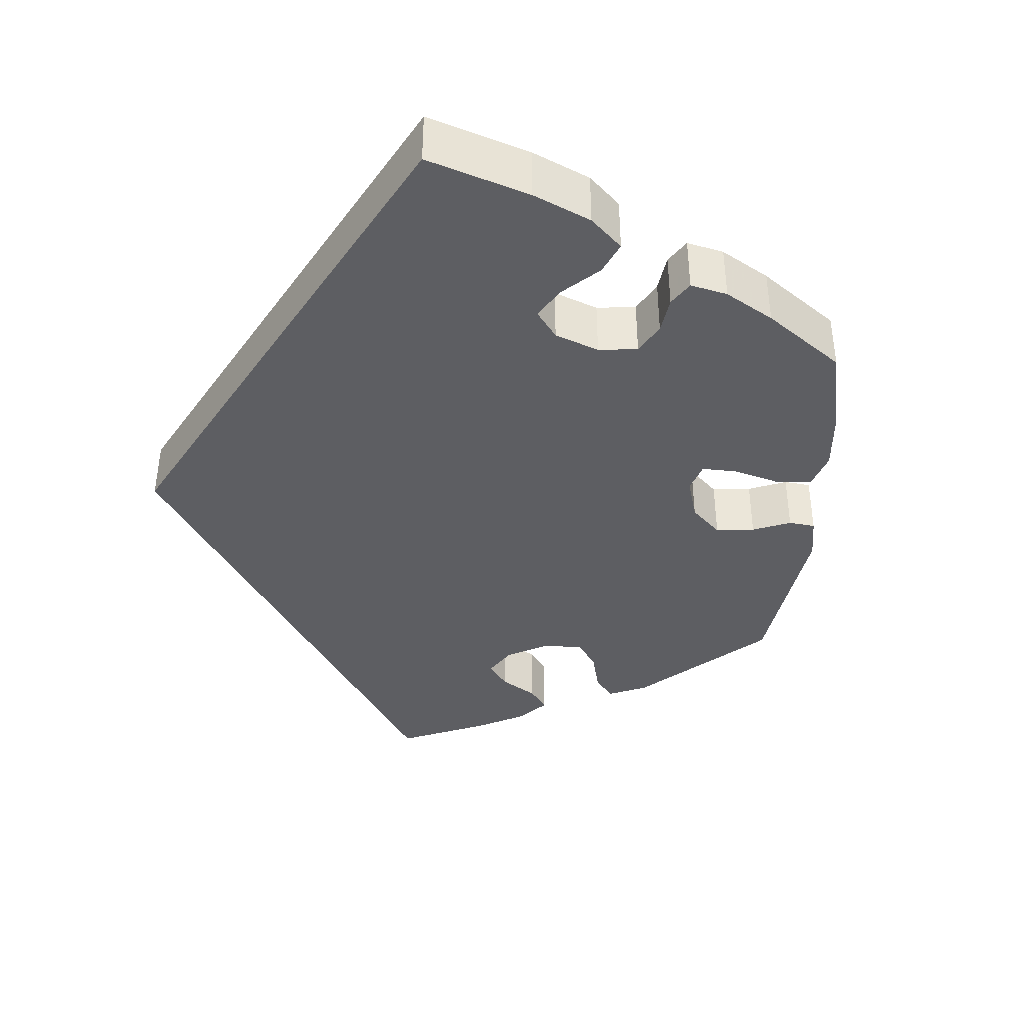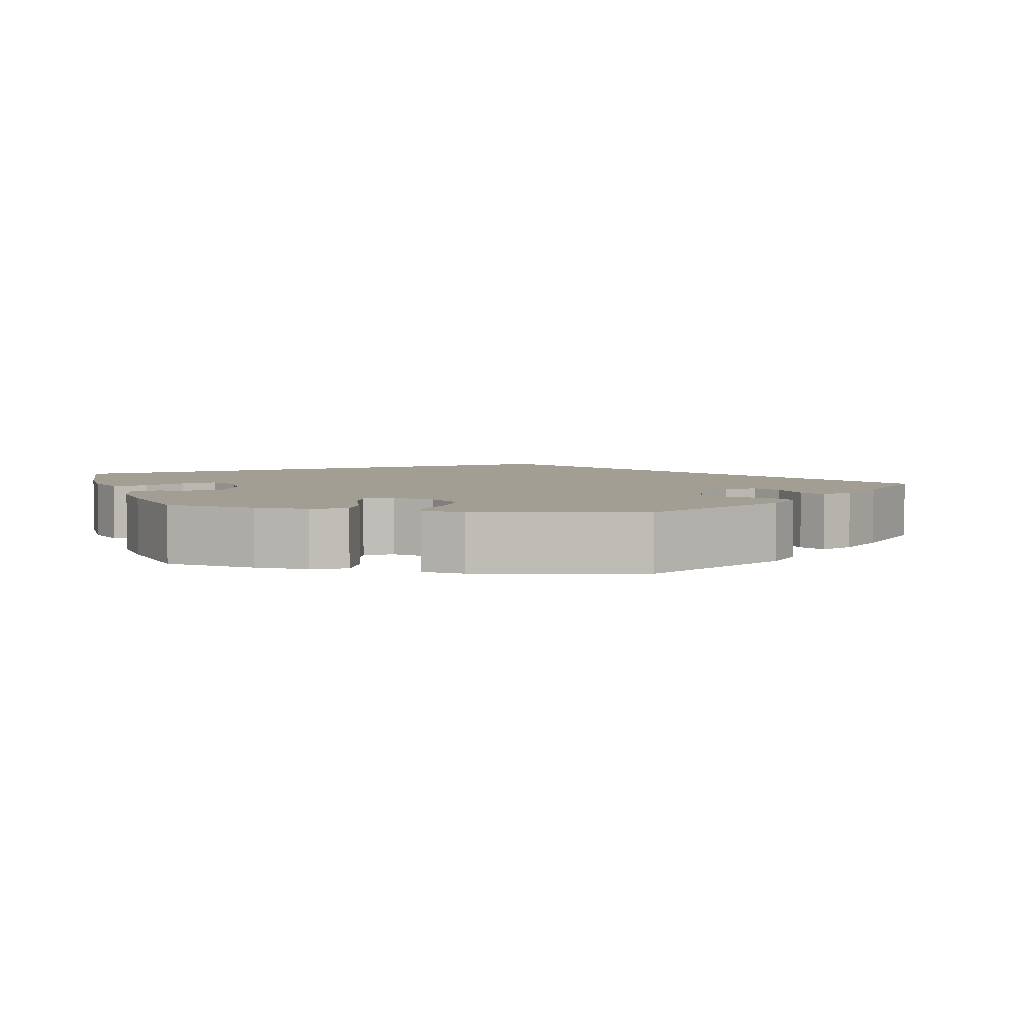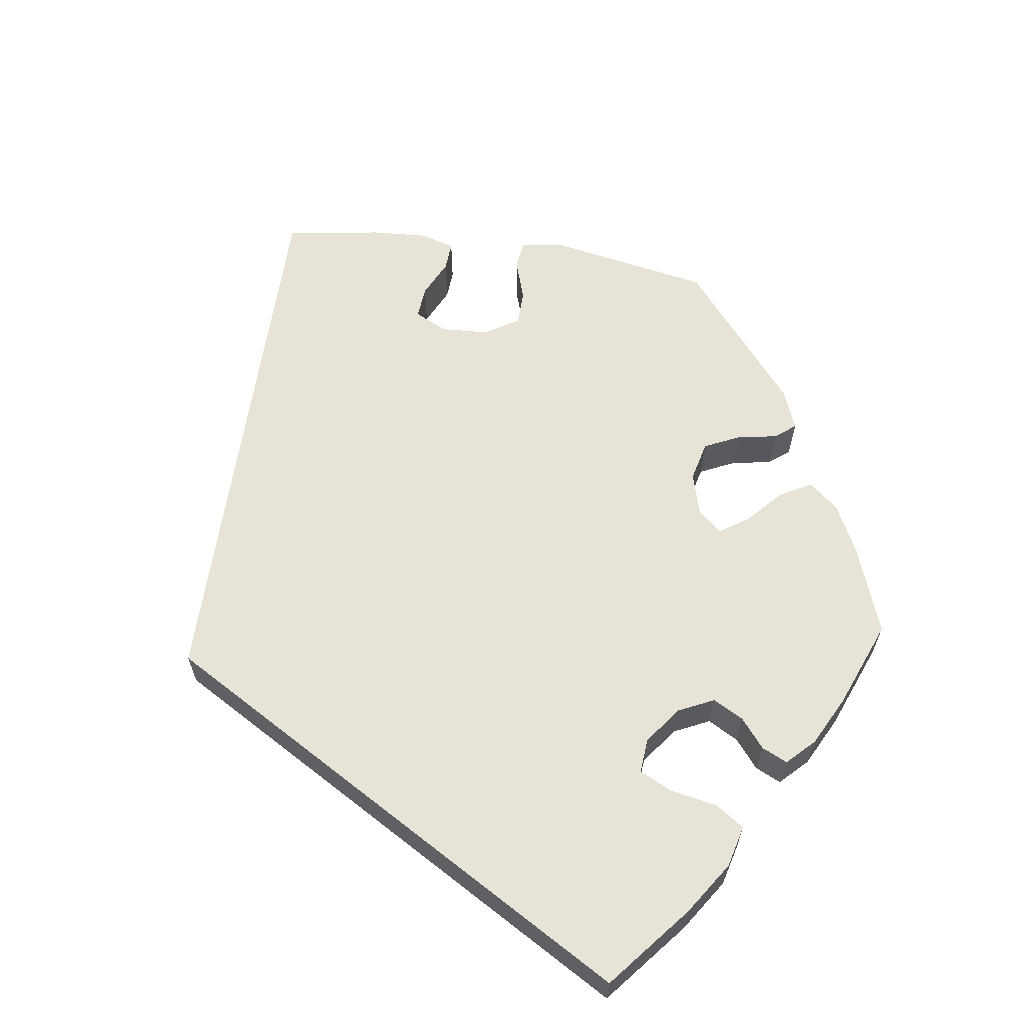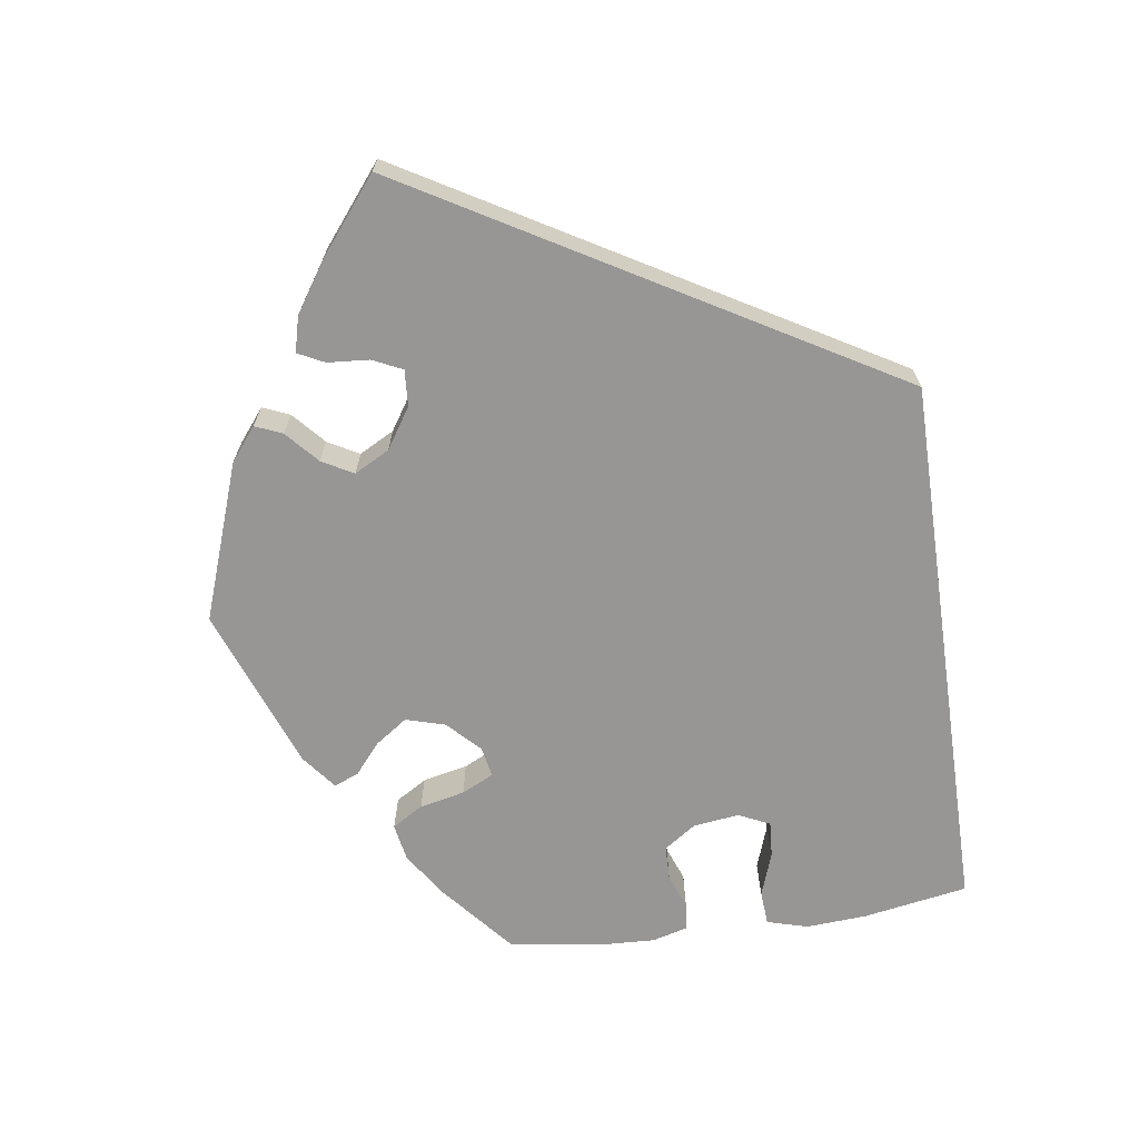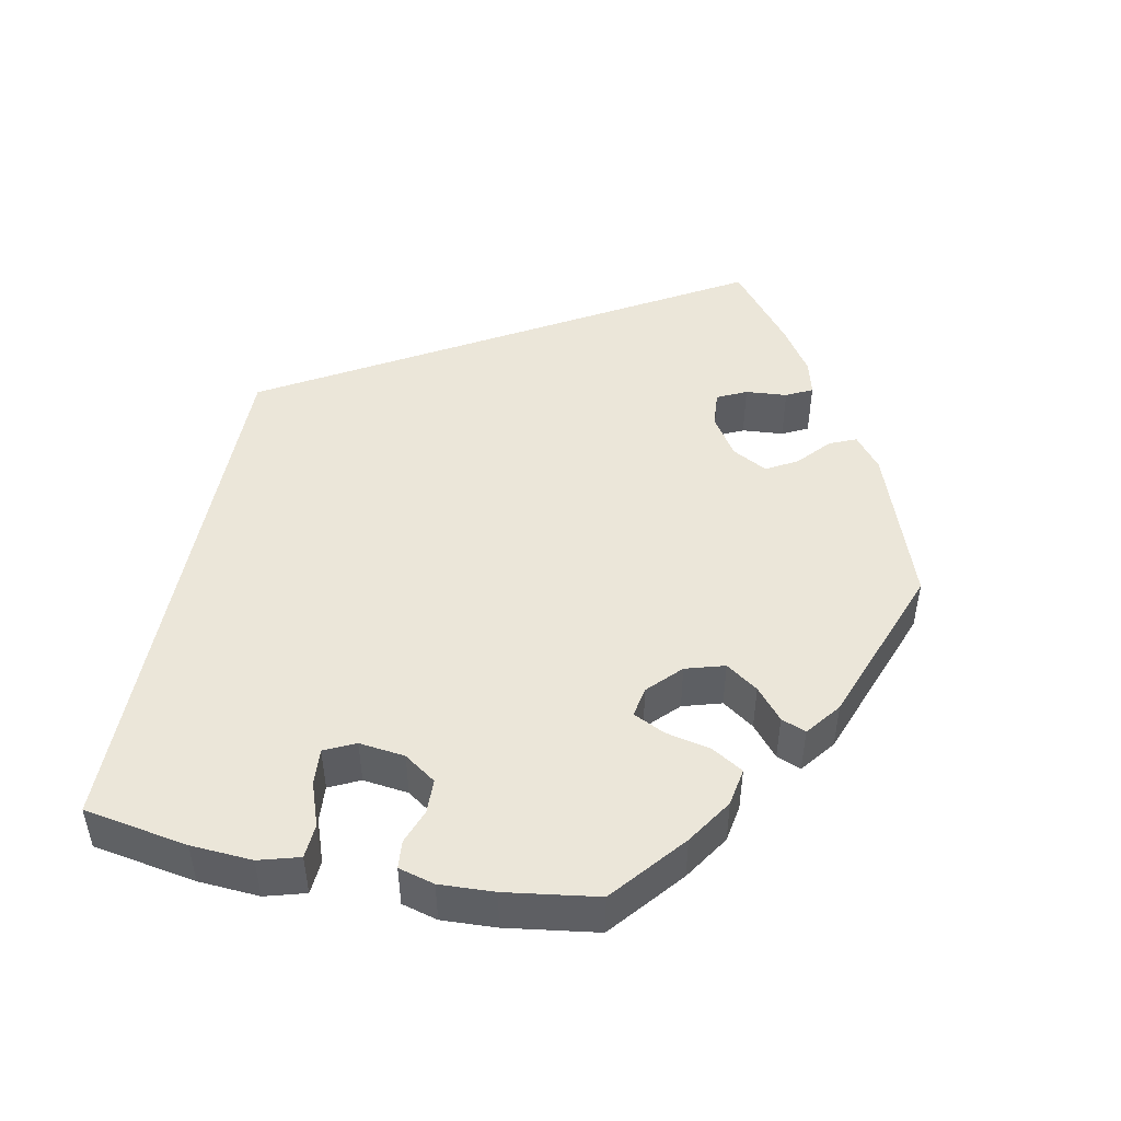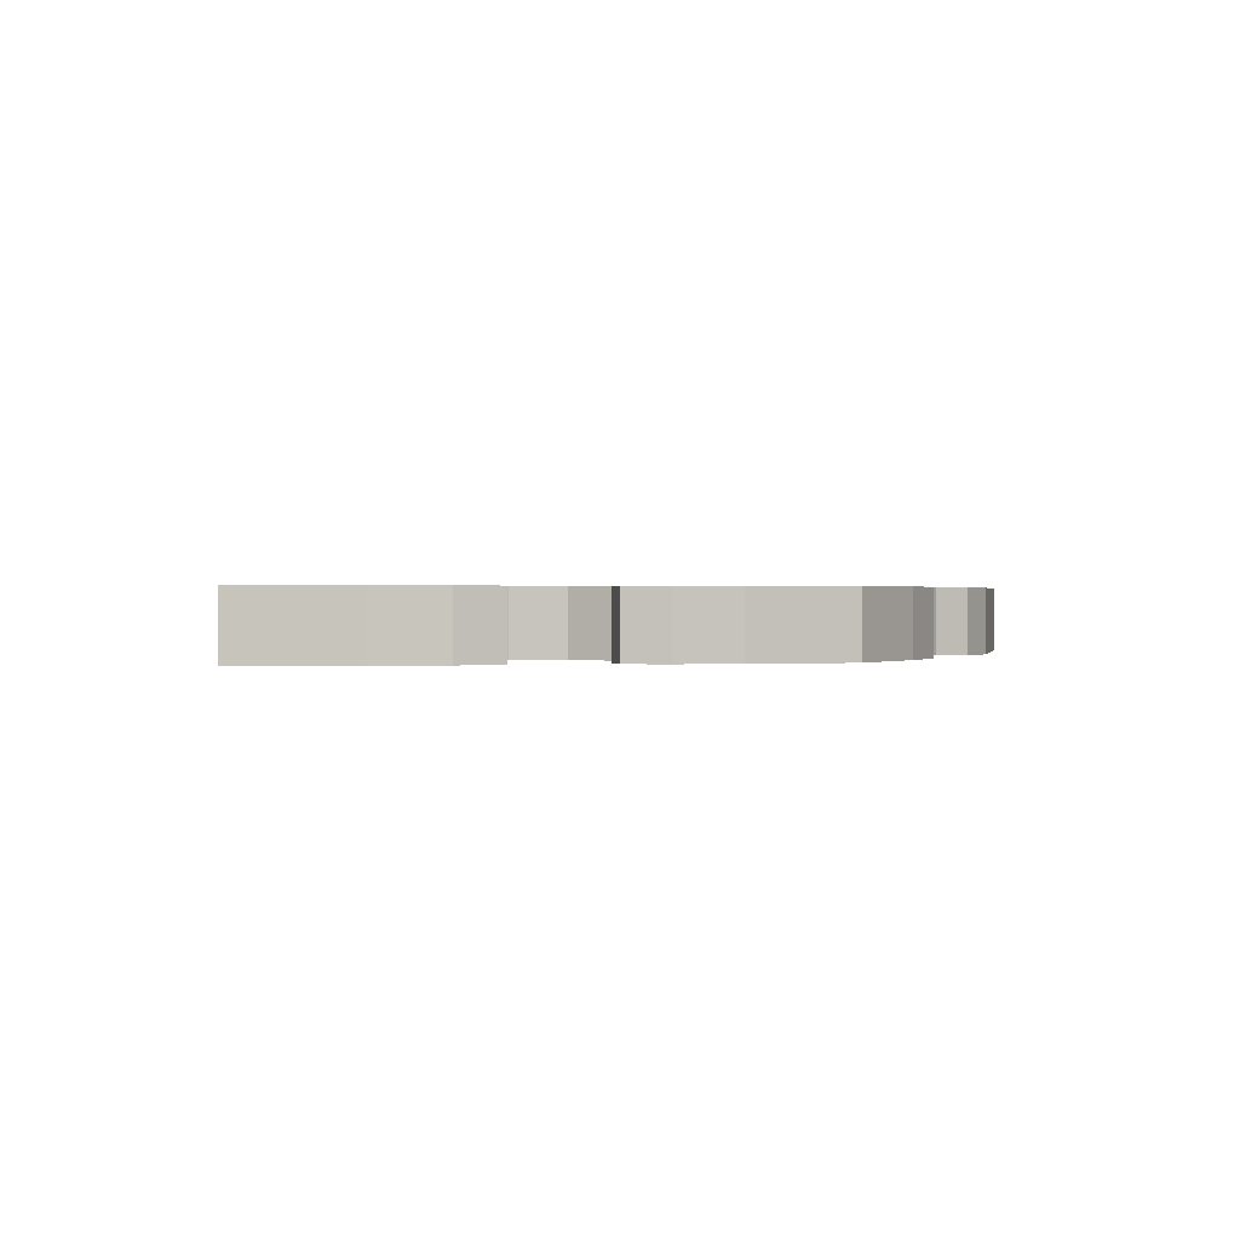
<metadata>
{"format":"obj","ext":"obj","renderer":"f3d","projection":"perspective","resolution":1024,"background":"white","views":[{"elev":-38.8,"azim":-123.2,"up":"+Y"},{"elev":5.0,"azim":-20.1,"up":"+Y"},{"elev":61.8,"azim":-141.7,"up":"+Y"},{"elev":-67.8,"azim":98.2,"up":"+Y"},{"elev":48.2,"azim":-78.9,"up":"+Y"},{"elev":0.5,"azim":-99.2,"up":"+Y"}]}
</metadata>
<code>
v 0.167 0.07 -0.289
v -0.5 0.07 -0.289
v -0.522 0.07 -0.162
v -0.527 0.07 -0.087
v -0.513 0.07 -0.037
v -0.471 0.07 -0.034
v -0.417 0.07 -0.053
v -0.373 0.07 -0.056
v -0.355 0.07 -0.018
v -0.362 0.07 0.038
v -0.389 0.07 0.077
v -0.431 0.07 0.078
v -0.473 0.07 0.062
v -0.507 0.07 0.065
v -0.519 0.07 0.109
v -0.516 0.07 0.176
v -0.5 0.07 0.289
v -0.412 0.07 0.363
v -0.356 0.07 0.4
v -0.31 0.07 0.408
v -0.287 0.07 0.37
v -0.275 0.07 0.315
v -0.256 0.07 0.276
v -0.219 0.07 0.283
v -0.18 0.07 0.321
v -0.166 0.07 0.369
v -0.193 0.07 0.408
v -0.231 0.07 0.44
v -0.243 0.07 0.47
v -0.201 0.07 0.503
v -0.001 0.07 0.578
v 0.19 0.07 0.51
v 0.23 0.07 0.478
v 0.216 0.07 0.445
v 0.177 0.07 0.41
v 0.156 0.07 0.372
v 0.179 0.07 0.329
v 0.228 0.07 0.297
v 0.272 0.07 0.294
v 0.289 0.07 0.33
v 0.293 0.07 0.381
v 0.309 0.07 0.413
v 0.352 0.07 0.402
v 0.409 0.07 0.364
v 0.501 0.07 0.29
v 0.167 0 -0.289
v -0.5 0 -0.289
v -0.522 0 -0.162
v -0.527 0 -0.087
v -0.513 0 -0.037
v -0.471 0 -0.034
v -0.417 0 -0.053
v -0.373 0 -0.056
v -0.355 0 -0.018
v -0.362 0 0.038
v -0.389 0 0.077
v -0.431 0 0.078
v -0.473 0 0.062
v -0.507 0 0.065
v -0.519 0 0.109
v -0.516 0 0.176
v -0.5 0 0.289
v -0.412 0 0.363
v -0.356 0 0.4
v -0.31 0 0.408
v -0.287 0 0.37
v -0.275 0 0.315
v -0.256 0 0.276
v -0.219 0 0.283
v -0.18 0 0.321
v -0.166 0 0.369
v -0.193 0 0.408
v -0.231 0 0.44
v -0.243 0 0.47
v -0.201 0 0.503
v -0.001 0 0.578
v 0.19 0 0.51
v 0.23 0 0.478
v 0.216 0 0.445
v 0.177 0 0.41
v 0.156 0 0.372
v 0.179 0 0.329
v 0.228 0 0.297
v 0.272 0 0.294
v 0.289 0 0.33
v 0.293 0 0.381
v 0.309 0 0.413
v 0.352 0 0.402
v 0.409 0 0.364
v 0.501 0 0.29
f 40 41 42 43
f 39 40 43 44
f 32 33 34 35
f 32 35 36
f 31 32 36
f 30 31 36 37
f 27 28 29 30
f 26 27 30 37
f 19 20 21 22
f 19 22 23
f 18 19 23
f 17 18 23
f 16 17 23
f 15 16 23 24
f 12 13 14 15
f 11 12 15 24
f 4 5 6 7
f 4 7 8
f 3 4 8
f 2 3 8
f 1 2 8
f 39 44 45 1
f 25 26 37 38
f 10 11 24 25
f 9 10 25 38
f 9 38 39
f 1 8 9 39
f 88 87 86 85
f 89 88 85 84
f 80 79 78 77
f 81 80 77
f 81 77 76
f 82 81 76 75
f 75 74 73 72
f 82 75 72 71
f 67 66 65 64
f 68 67 64
f 68 64 63
f 68 63 62
f 68 62 61
f 69 68 61 60
f 60 59 58 57
f 69 60 57 56
f 52 51 50 49
f 53 52 49
f 53 49 48
f 53 48 47
f 53 47 46
f 46 90 89 84
f 83 82 71 70
f 70 69 56 55
f 83 70 55 54
f 84 83 54
f 84 54 53 46
f 1 46 47 2
f 2 47 48 3
f 3 48 49 4
f 4 49 50 5
f 5 50 51 6
f 6 51 52 7
f 7 52 53 8
f 8 53 54 9
f 9 54 55 10
f 10 55 56 11
f 11 56 57 12
f 12 57 58 13
f 13 58 59 14
f 14 59 60 15
f 15 60 61 16
f 16 61 62 17
f 17 62 63 18
f 18 63 64 19
f 19 64 65 20
f 20 65 66 21
f 21 66 67 22
f 22 67 68 23
f 23 68 69 24
f 24 69 70 25
f 25 70 71 26
f 26 71 72 27
f 27 72 73 28
f 28 73 74 29
f 29 74 75 30
f 30 75 76 31
f 31 76 77 32
f 32 77 78 33
f 33 78 79 34
f 34 79 80 35
f 35 80 81 36
f 36 81 82 37
f 37 82 83 38
f 38 83 84 39
f 39 84 85 40
f 40 85 86 41
f 41 86 87 42
f 42 87 88 43
f 43 88 89 44
f 44 89 90 45
f 45 90 46 1

</code>
